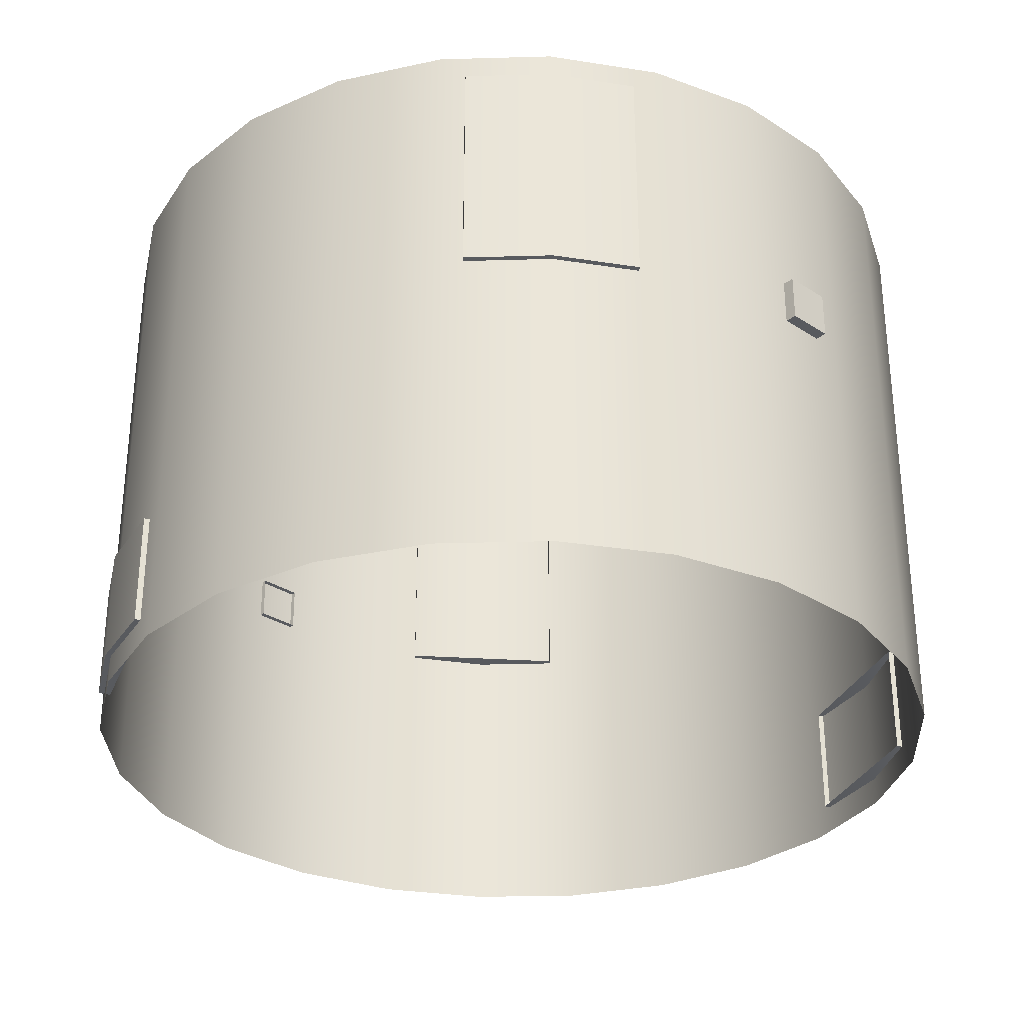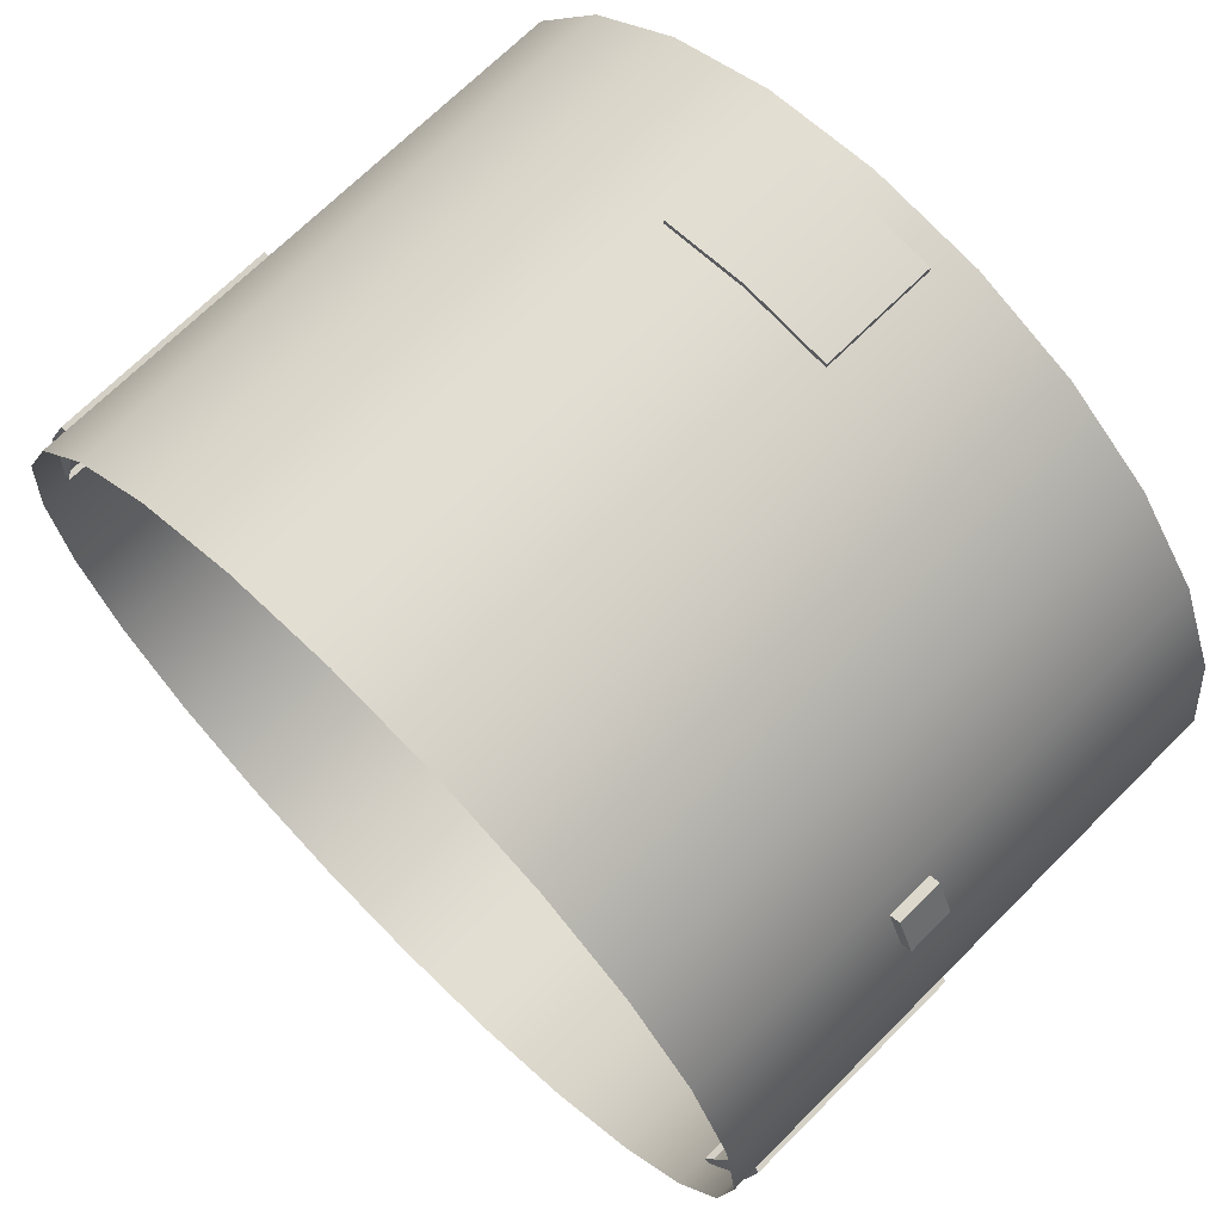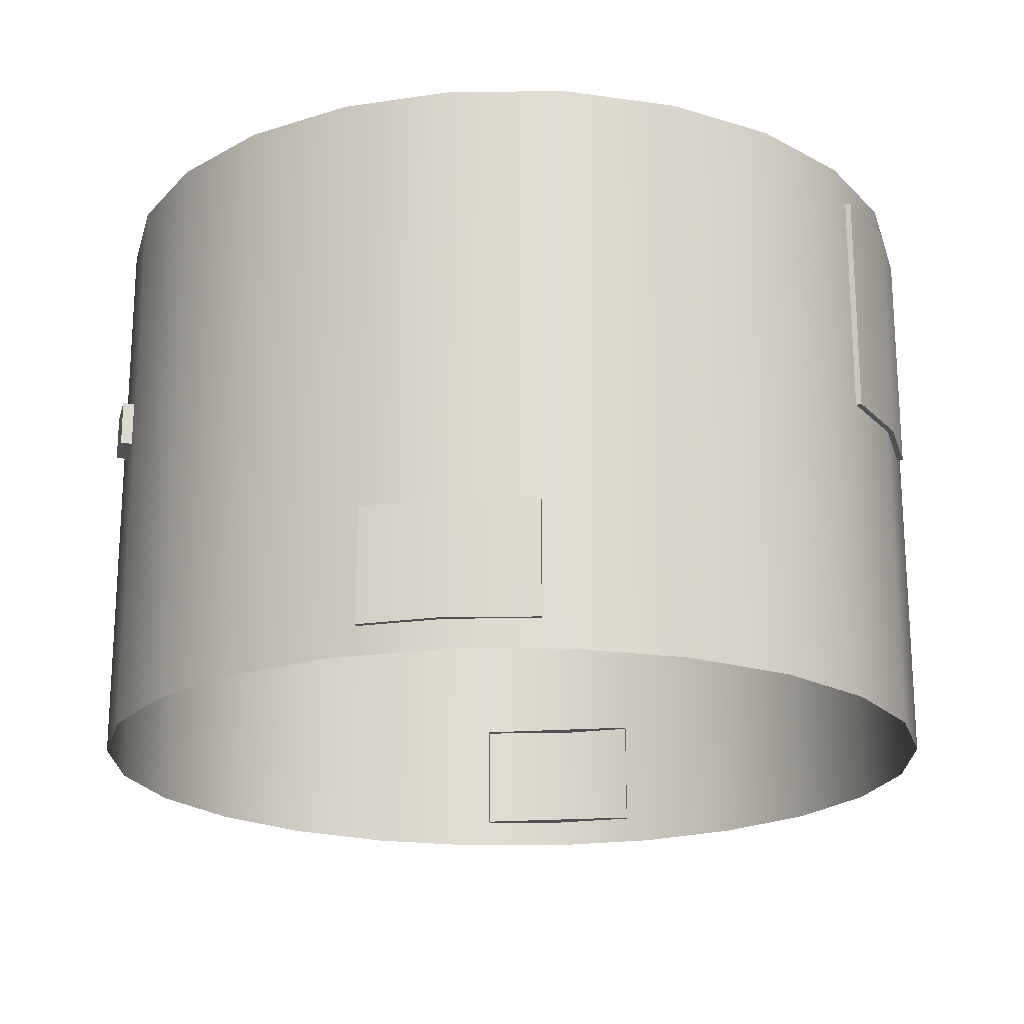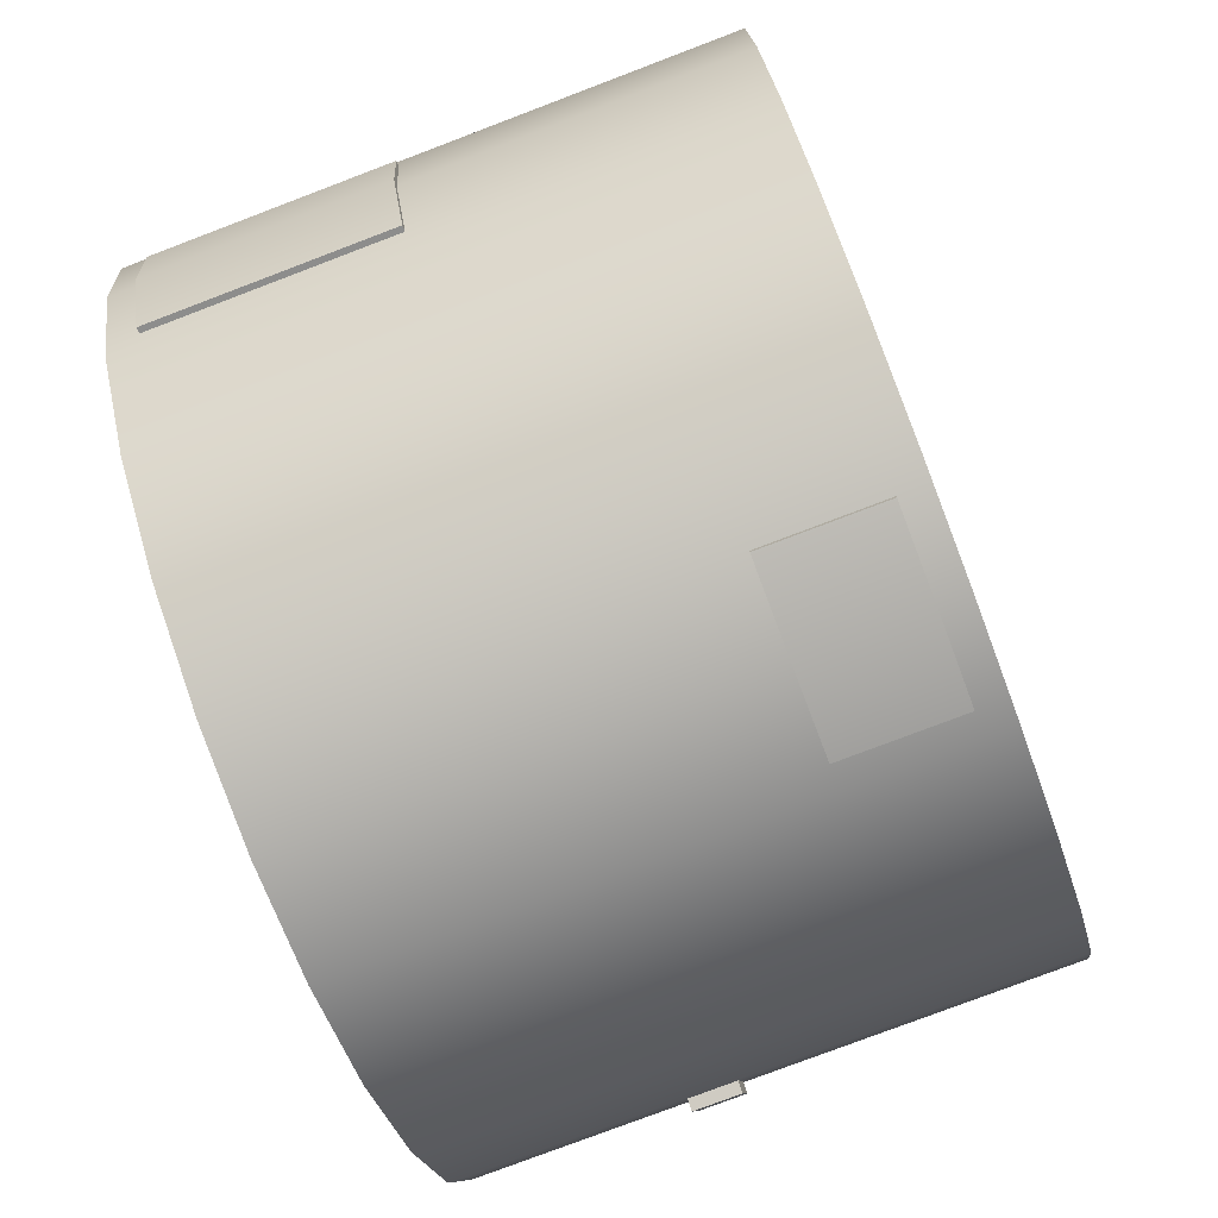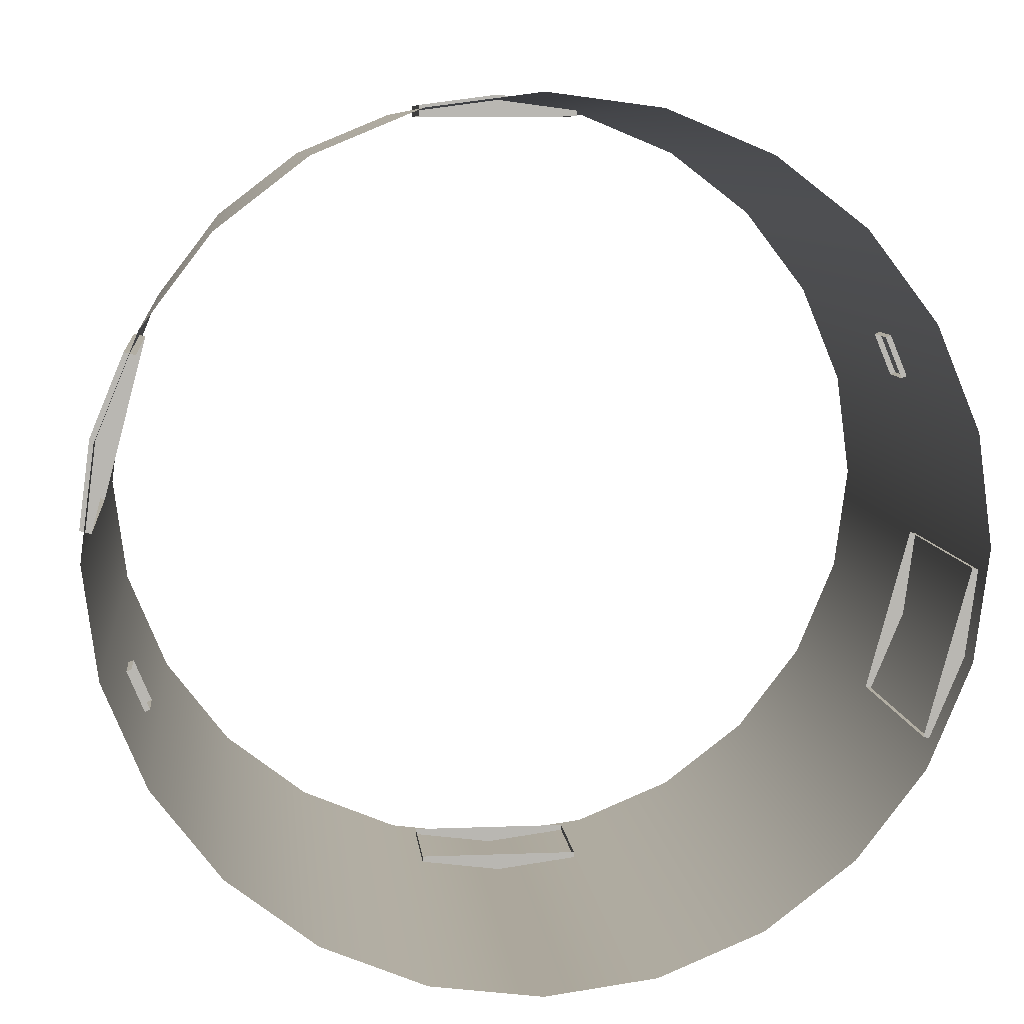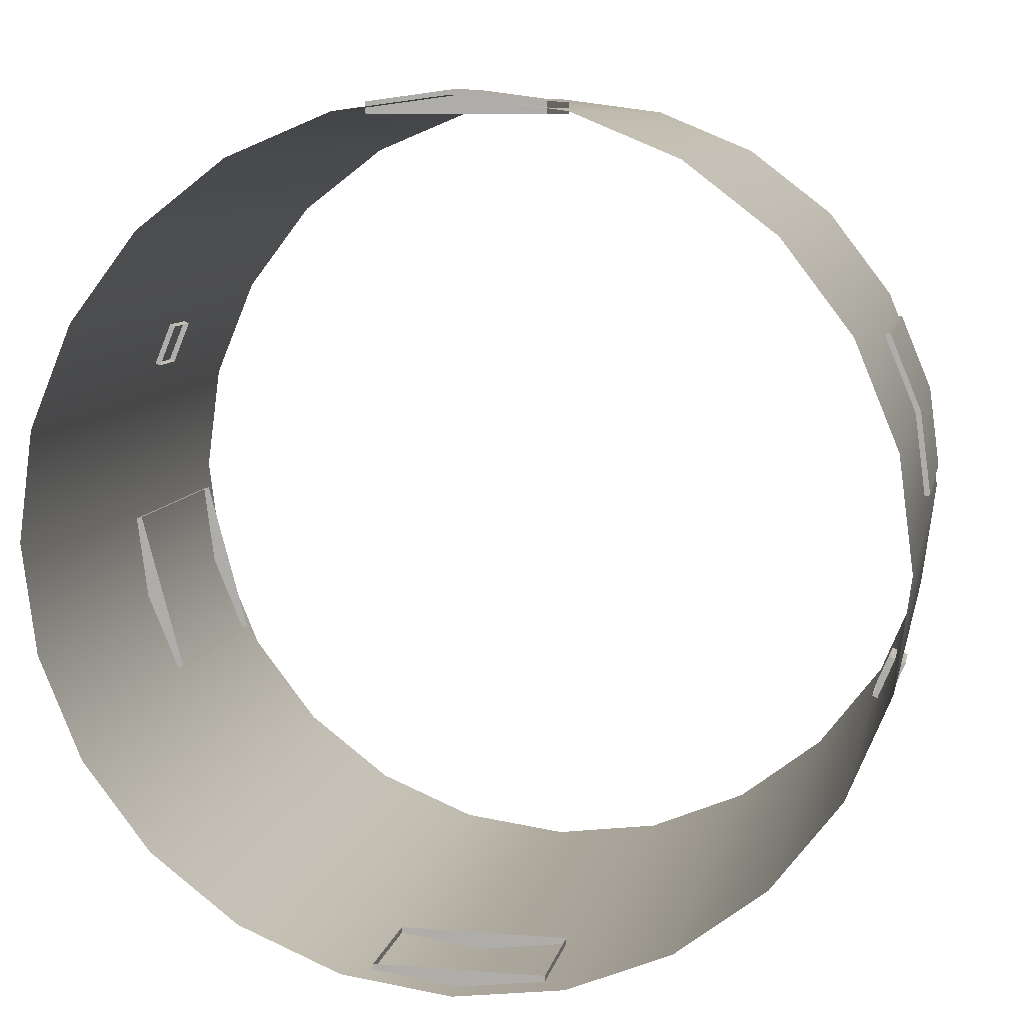
<metadata>
{"format":"obj","ext":"obj","renderer":"f3d","projection":"perspective","resolution":1024,"background":"white","views":[{"elev":-30.9,"azim":69.8,"up":"+Y"},{"elev":69.7,"azim":-135.0,"up":"+Z"},{"elev":-20.0,"azim":-172.1,"up":"+Y"},{"elev":-78.2,"azim":-69.2,"up":"+Z"},{"elev":8.4,"azim":173.9,"up":"+Z"},{"elev":9.0,"azim":11.7,"up":"+Z"}]}
</metadata>
<code>
o 1
v -0.9179 0.0625 -0.05183
v -0.9179 0.5625 -0.05183
v -0.8208 0.0625 -0.414
v -0.8208 0.5625 -0.414
v -0.8453 0.5625 -0.4206
v -0.8453 0.0625 -0.4206
v -0.9176 0.5625 -0.2459
v -0.9176 0.0625 -0.2459
v -0.9423 0.5625 -0.05838
v -0.9423 0.0625 -0.05838
v 0.9375 0.625 -2.096e-18
v 0.9056 0.625 0.2426
v 0.8119 0.625 0.4688
v 0.6629 0.625 0.6629
v 0.4688 0.625 0.8119
v 0.2426 0.625 0.9056
v 0 0.625 0.9375
v -0.2426 0.625 0.9056
v -0.4688 0.625 0.8119
v -0.6629 0.625 0.6629
v -0.8119 0.625 0.4688
v -0.9056 0.625 0.2426
v -0.9375 0.625 1.127e-16
v -0.9056 0.625 -0.2426
v -0.8119 0.625 -0.4688
v -0.6629 0.625 -0.6629
v -0.4688 0.625 -0.8119
v -0.2426 0.625 -0.9056
v 0 0.625 -0.9375
v 0.2426 0.625 -0.9056
v 0.4688 0.625 -0.8119
v 0.6629 0.625 -0.6629
v 0.8119 0.625 -0.4688
v 0.9056 0.625 -0.2426
v 0.9056 -0.625 -0.2426
v 0.8119 -0.625 -0.4688
v 0.6629 -0.625 -0.6629
v 0.4688 -0.625 -0.8119
v 0.2426 -0.625 -0.9056
v 0 -0.625 -0.9375
v -0.2426 -0.625 -0.9056
v -0.4688 -0.625 -0.8119
v -0.6629 -0.625 -0.6629
v -0.8119 -0.625 -0.4688
v -0.9056 -0.625 -0.2426
v -0.9375 -0.625 1.127e-16
v -0.9056 -0.625 0.2426
v -0.8119 -0.625 0.4688
v -0.6629 -0.625 0.6629
v -0.4688 -0.625 0.8119
v -0.2426 -0.625 0.9056
v 0 -0.625 0.9375
v 0.2426 -0.625 0.9056
v 0.4688 -0.625 0.8119
v 0.6629 -0.625 0.6629
v 0.8119 -0.625 0.4688
v 0.9056 -0.625 0.2426
v 0.9375 -0.625 -2.096e-18
v 0.9056 0 -0.2426
v 0.8119 0 -0.4688
v 0.6629 0 -0.6629
v 0.4688 0 -0.8119
v 0.2426 0 -0.9056
v 0 0 -0.9375
v -0.2426 0 -0.9056
v -0.4688 0 -0.8119
v -0.6629 0 -0.6629
v -0.8119 0 -0.4688
v -0.9056 0 -0.2426
v -0.9375 0 1.127e-16
v -0.9056 0 0.2426
v -0.8119 0 0.4688
v -0.6629 0 0.6629
v -0.4688 0 0.8119
v -0.2426 0 0.9056
v 0 0 0.9375
v 0.2426 0 0.9056
v 0.4688 0 0.8119
v 0.6629 0 0.6629
v 0.8119 0 0.4688
v 0.9056 0 0.2426
v 0.9375 0 -2.096e-18
v -0.8243 0.0625 0.4062
v -0.8625 0.0625 0.3138
v -0.8243 0.1625 0.4062
v -0.8625 0.1625 0.3138
v -0.8589 0.0625 0.4206
v -0.8972 0.0625 0.3282
v -0.8589 0.1625 0.4206
v -0.8972 0.1625 0.3282
v 0.8243 0.0625 -0.4062
v 0.8625 0.0625 -0.3138
v 0.8243 0.1625 -0.4062
v 0.8625 0.1625 -0.3138
v 0.8589 0.0625 -0.4206
v 0.8972 0.0625 -0.3282
v 0.8589 0.1625 -0.4206
v 0.8972 0.1625 -0.3282
v 0.1875 -0.5625 0.9
v 0.1875 -0.3125 0.9
v -0.1875 -0.5625 0.9
v -0.1875 -0.3125 0.9
v -0.1875 -0.3125 0.9253
v -0.1875 -0.5625 0.9253
v -1.22e-07 -0.3125 0.95
v -1.22e-07 -0.5625 0.95
v 0.1875 -0.3125 0.9253
v 0.1875 -0.5625 0.9253
v 0.9179 0.0625 0.05183
v 0.9179 0.5625 0.05183
v 0.8208 0.0625 0.414
v 0.8208 0.5625 0.414
v 0.8453 0.5625 0.4206
v 0.8453 0.0625 0.4206
v 0.9176 0.5625 0.2459
v 0.9176 0.0625 0.2459
v 0.9423 0.5625 0.05838
v 0.9423 0.0625 0.05838
v -0.1875 -0.5625 -0.9
v -0.1875 -0.3125 -0.9
v 0.1875 -0.5625 -0.9
v 0.1875 -0.3125 -0.9
v 0.1875 -0.3125 -0.9253
v 0.1875 -0.5625 -0.9253
v 1.22e-07 -0.3125 -0.95
v 1.22e-07 -0.5625 -0.95
v -0.1875 -0.3125 -0.9253
v -0.1875 -0.5625 -0.9253
g 1_1_auv
f 6 8 7 5
f 8 10 9 7
f 84 88 90 86
f 85 89 87 83
f 91 95 96 92
f 94 98 97 93
f 99 106 101
f 99 108 106
f 100 107 108 99
f 101 104 103 102
f 101 106 104
f 102 105 100
f 103 105 102
f 105 107 100
f 114 116 115 113
f 116 118 117 115
f 124 126 125 123
f 126 128 127 125
f 1 8 3
f 1 10 8
f 2 9 10 1
f 3 6 5 4
f 3 8 6
f 4 7 2
f 5 7 4
f 7 9 2
f 11 82 59 34
f 12 81 82 11
f 13 80 81 12
f 14 79 80 13
f 15 78 79 14
f 16 77 78 15
f 17 76 77 16
f 18 75 76 17
f 19 74 75 18
f 20 73 74 19
f 21 72 73 20
f 22 71 72 21
f 23 70 71 22
f 24 69 70 23
f 25 68 69 24
f 26 67 68 25
f 27 66 67 26
f 28 65 66 27
f 29 64 65 28
f 30 63 64 29
f 31 62 63 30
f 32 61 62 31
f 33 60 61 32
f 34 59 60 33
f 35 59 82 58
f 36 60 59 35
f 37 61 60 36
f 38 62 61 37
f 39 63 62 38
f 40 64 63 39
f 41 65 64 40
f 42 66 65 41
f 43 67 66 42
f 44 68 67 43
f 45 69 68 44
f 46 70 69 45
f 47 71 70 46
f 48 72 71 47
f 49 73 72 48
f 50 74 73 49
f 51 75 74 50
f 52 76 75 51
f 53 77 76 52
f 54 78 77 53
f 55 79 78 54
f 56 80 79 55
f 57 81 80 56
f 58 82 81 57
f 83 87 88 84
f 86 90 89 85
f 95 97 98 96
f 104 106 105 103
f 106 108 107 105
f 109 116 111
f 109 118 116
f 110 117 118 109
f 111 114 113 112
f 111 116 114
f 112 115 110
f 113 115 112
f 115 117 110
f 119 126 121
f 119 128 126
f 120 127 128 119
f 121 124 123 122
f 121 126 124
f 122 125 120
f 123 125 122
f 125 127 120
f 87 89 90 88
f 92 96 98 94
f 93 97 95 91

</code>
